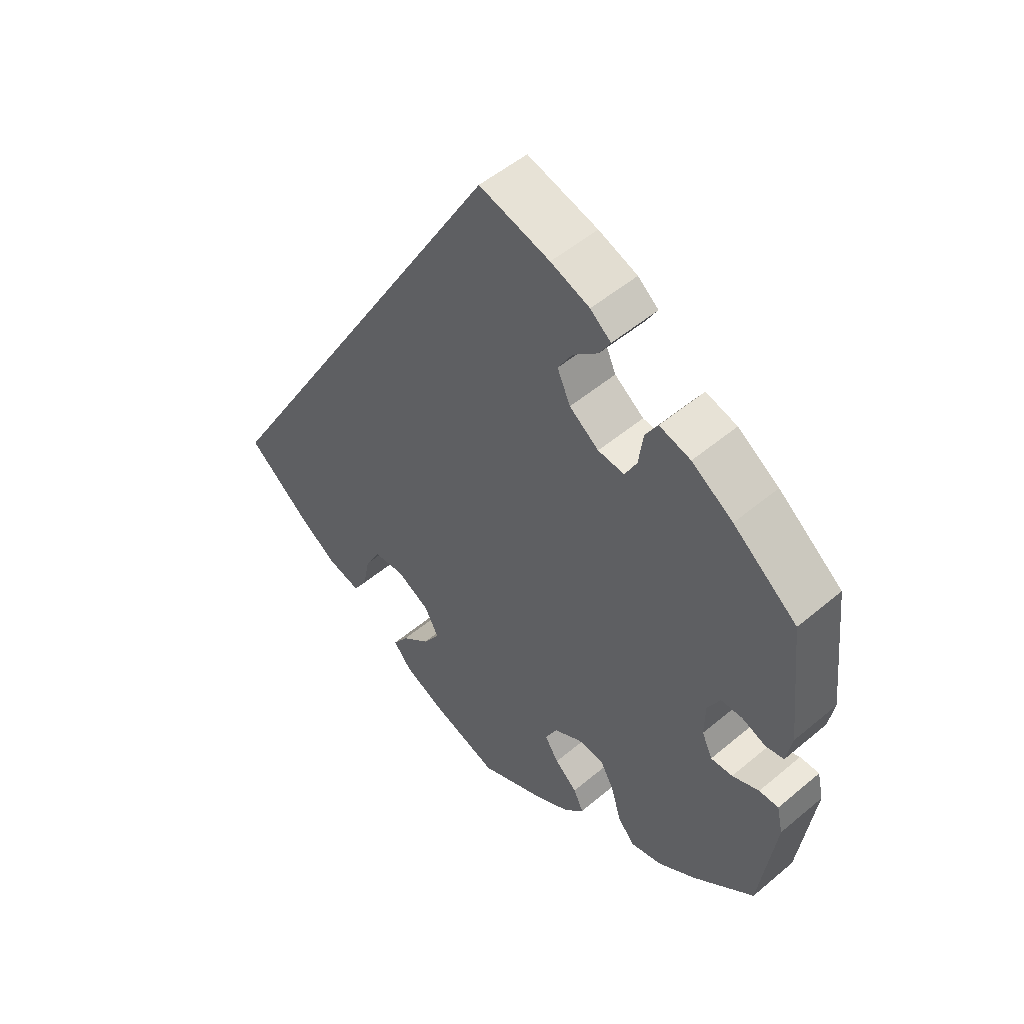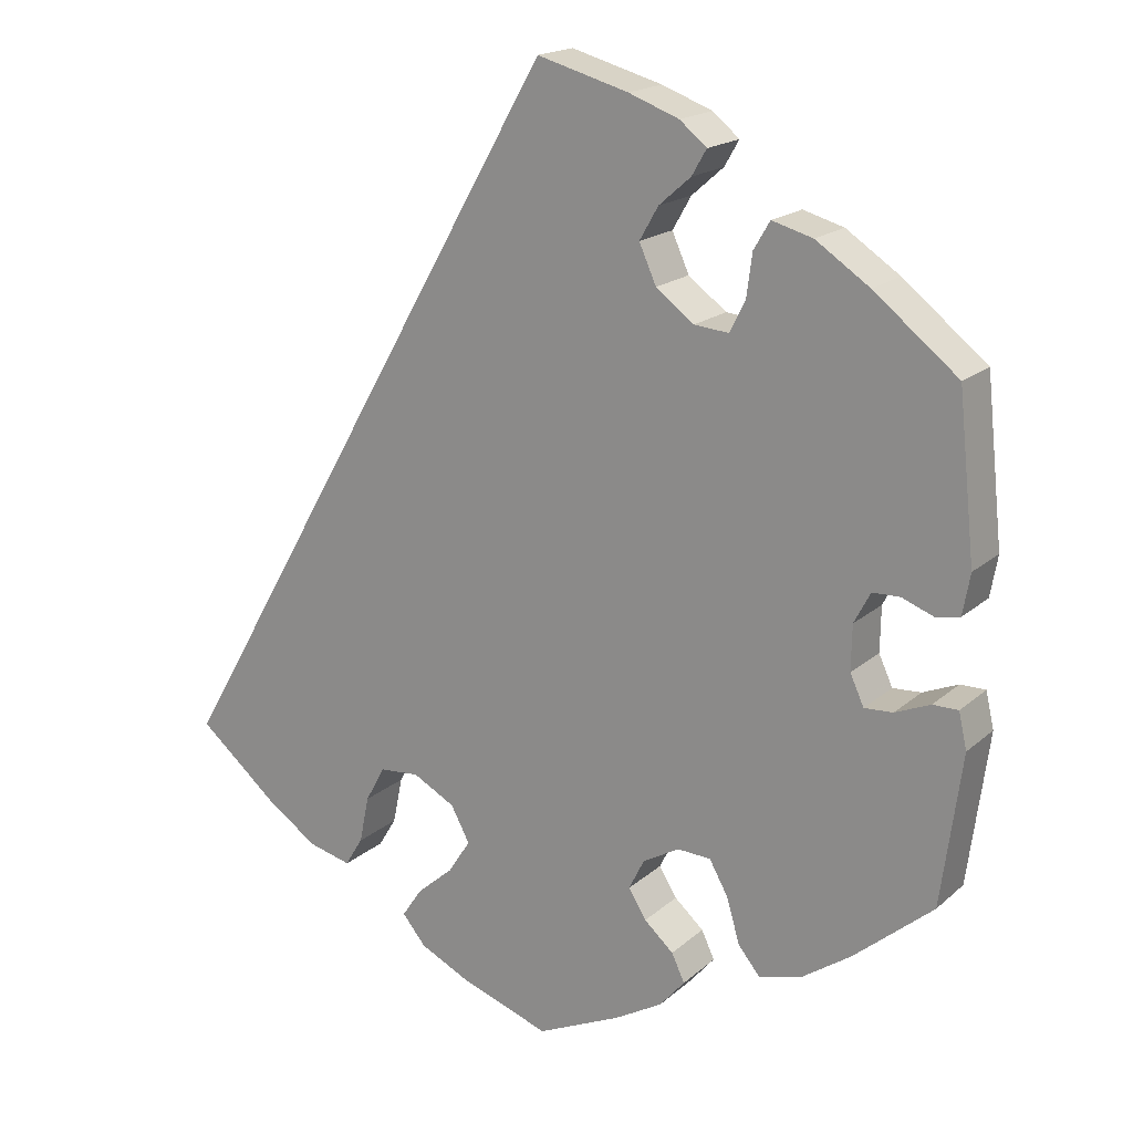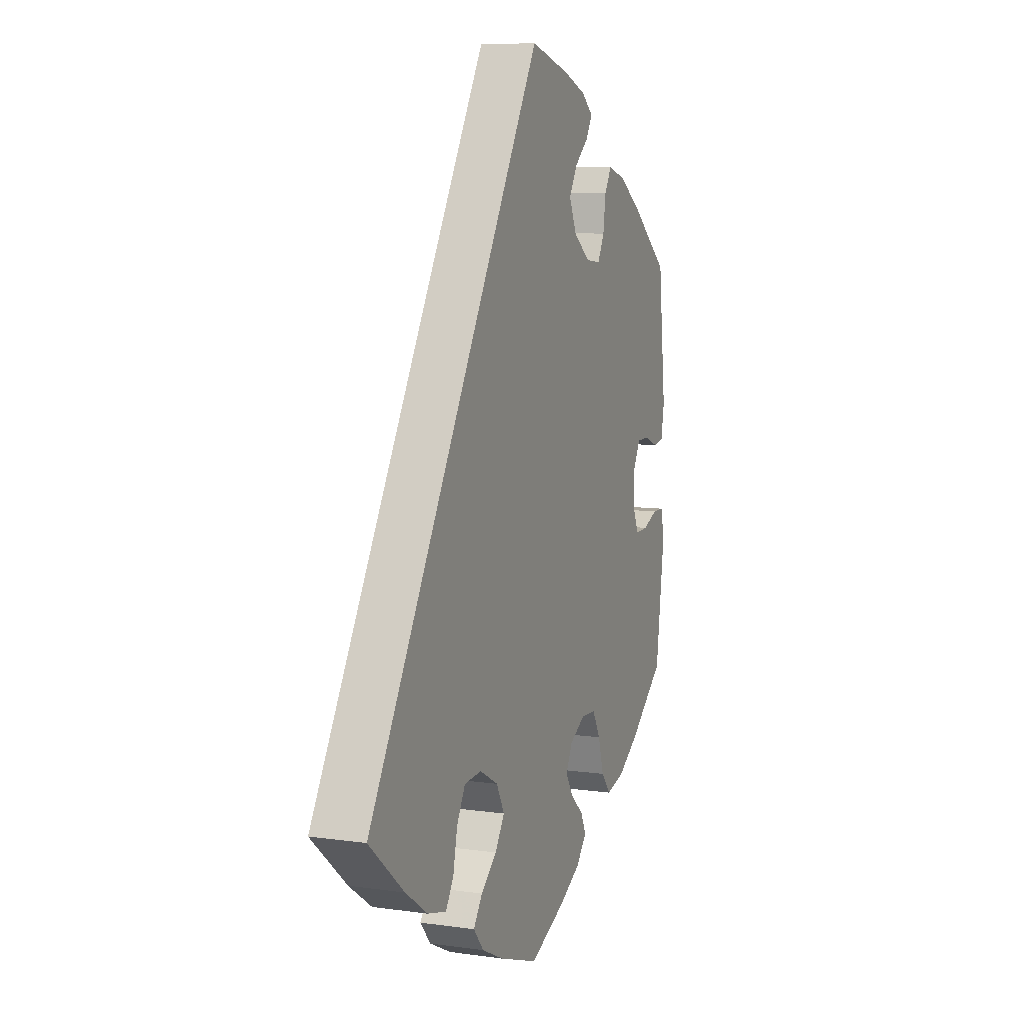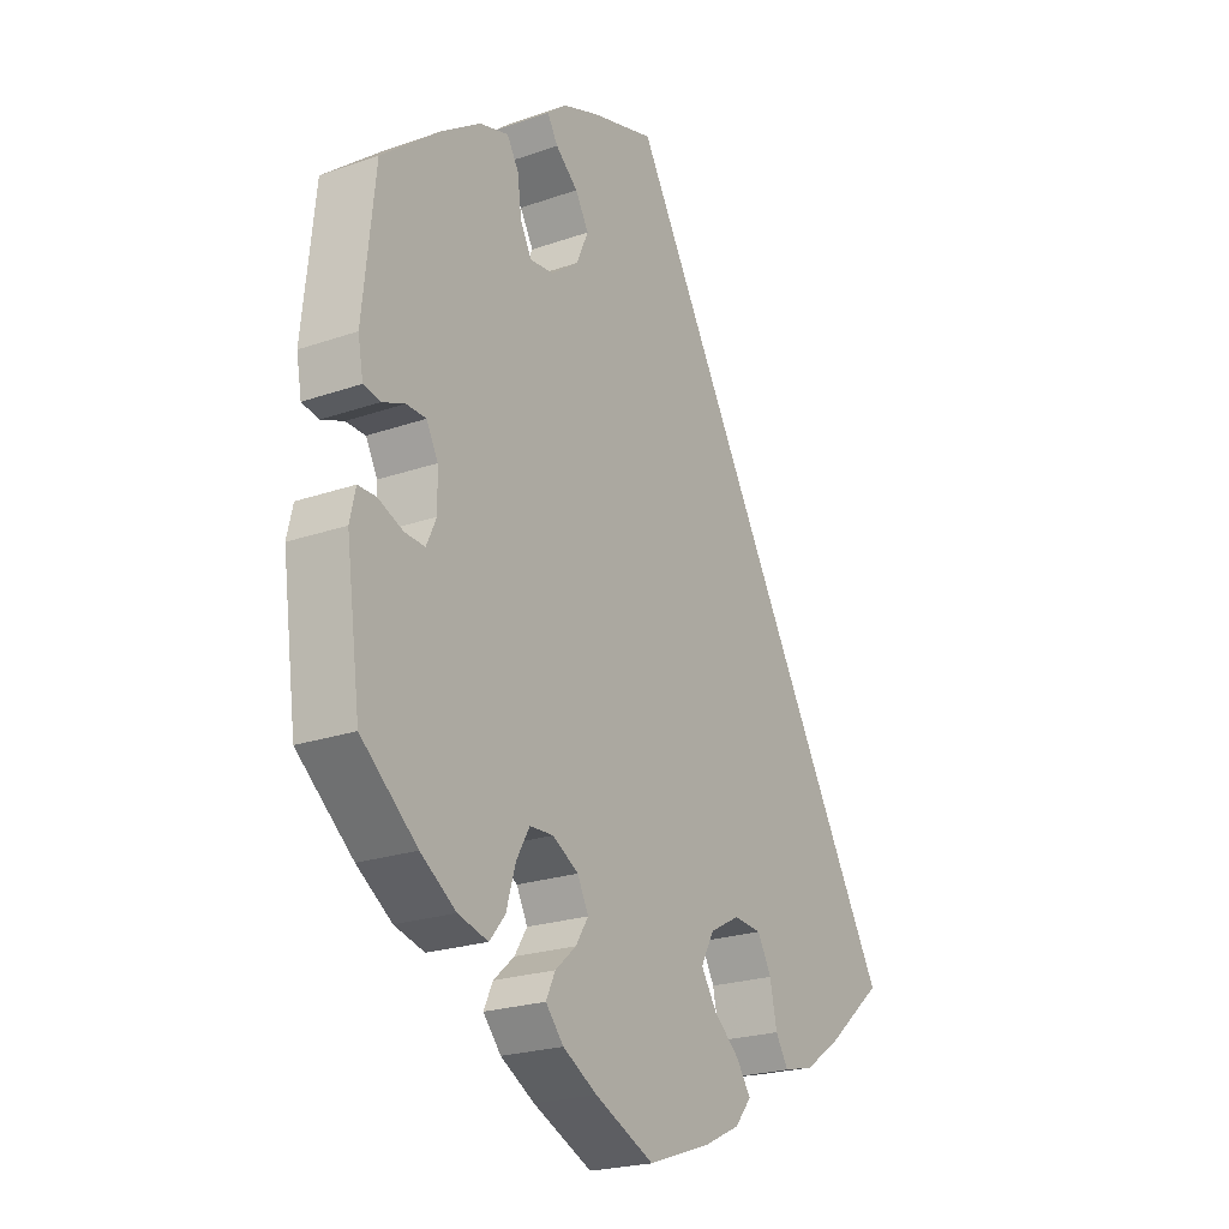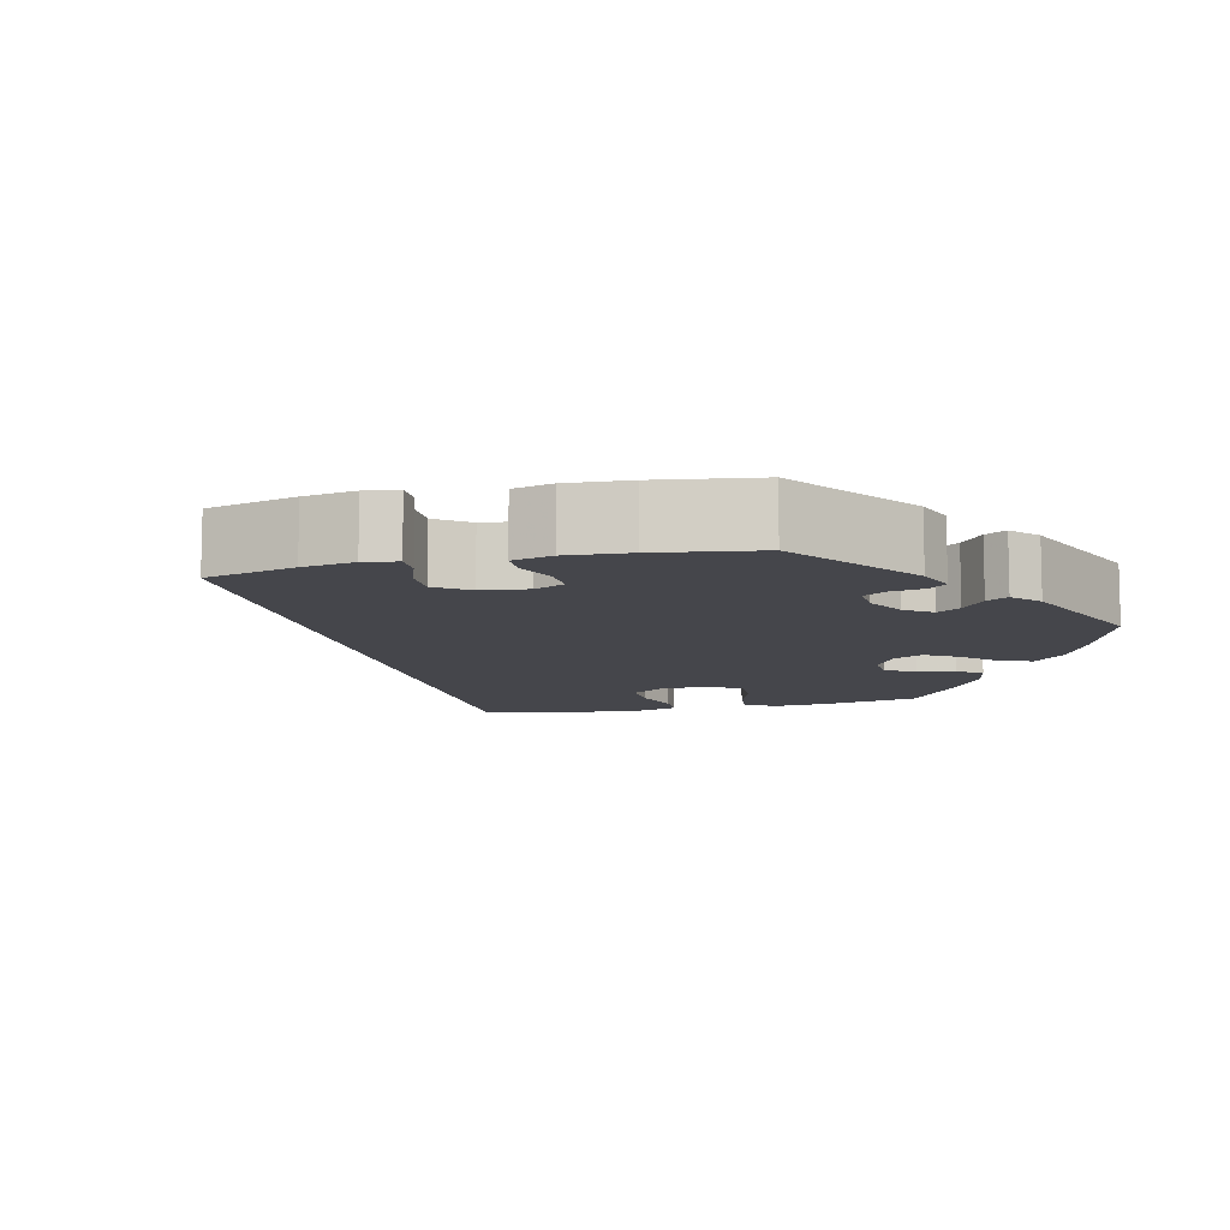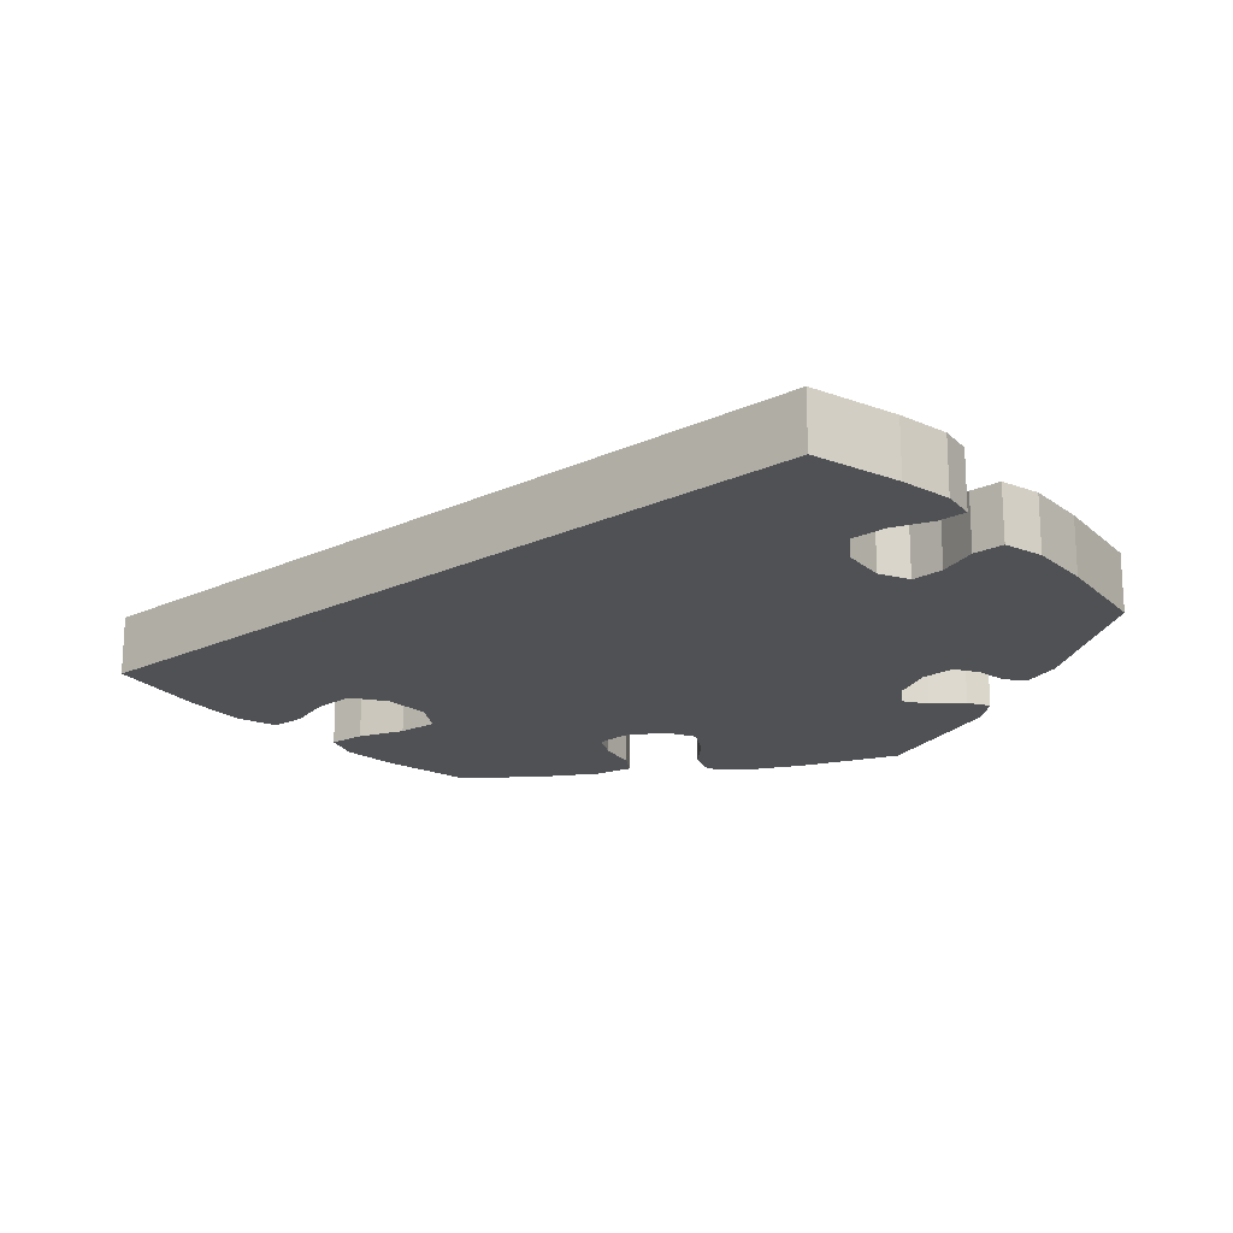
<metadata>
{"format":"obj","ext":"obj","renderer":"f3d","projection":"perspective","resolution":1024,"background":"white","views":[{"elev":51.7,"azim":47.7,"up":"+Z"},{"elev":18.2,"azim":32.2,"up":"+Z"},{"elev":8.0,"azim":-68.5,"up":"+Z"},{"elev":-22.4,"azim":121.2,"up":"+Z"},{"elev":-10.0,"azim":43.6,"up":"+Y"},{"elev":-19.7,"azim":-19.5,"up":"+Y"}]}
</metadata>
<code>
v 0.111 0.07 0.547
v 0.173 0.07 0.524
v 0.206 0.07 0.497
v 0.188 0.07 0.466
v 0.149 0.07 0.432
v 0.126 0.07 0.392
v 0.147 0.07 0.345
v 0.194 0.07 0.31
v 0.236 0.07 0.306
v 0.255 0.07 0.343
v 0.262 0.07 0.396
v 0.282 0.07 0.43
v 0.332 0.07 0.416
v 0.398 0.07 0.372
v 0.501 0.07 0.29
v 0.522 0.07 0.093
v 0.513 0.07 0.043
v 0.484 0.07 0.037
v 0.445 0.07 0.052
v 0.411 0.07 0.051
v 0.391 0.07 0.013
v 0.39 0.07 -0.042
v 0.407 0.07 -0.079
v 0.442 0.07 -0.077
v 0.485 0.07 -0.059
v 0.516 0.07 -0.059
v 0.526 0.07 -0.103
v 0.501 0.07 -0.289
v 0.404 0.07 -0.371
v 0.343 0.07 -0.413
v 0.291 0.07 -0.427
v 0.264 0.07 -0.394
v 0.248 0.07 -0.339
v 0.225 0.07 -0.298
v 0.184 0.07 -0.296
v 0.139 0.07 -0.322
v 0.12 0.07 -0.36
v 0.142 0.07 -0.395
v 0.178 0.07 -0.427
v 0.194 0.07 -0.461
v 0.163 0.07 -0.497
v 0.104 0.07 -0.531
v 0.001 0.07 -0.578
v -0.109 0.07 -0.54
v -0.171 0.07 -0.51
v -0.2 0.07 -0.475
v -0.175 0.07 -0.438
v -0.13 0.07 -0.399
v -0.103 0.07 -0.357
v -0.126 0.07 -0.314
v -0.178 0.07 -0.286
v -0.227 0.07 -0.29
v -0.251 0.07 -0.334
v -0.263 0.07 -0.392
v -0.285 0.07 -0.428
v -0.338 0.07 -0.415
v -0.401 0.07 -0.372
v -0.5 0.07 -0.289
v -0.001 0.07 0.578
v 0.111 0 0.547
v 0.173 0 0.524
v 0.206 0 0.497
v 0.188 0 0.466
v 0.149 0 0.432
v 0.126 0 0.392
v 0.147 0 0.345
v 0.194 0 0.31
v 0.236 0 0.306
v 0.255 0 0.343
v 0.262 0 0.396
v 0.282 0 0.43
v 0.332 0 0.416
v 0.398 0 0.372
v 0.501 0 0.29
v 0.522 0 0.093
v 0.513 0 0.043
v 0.484 0 0.037
v 0.445 0 0.052
v 0.411 0 0.051
v 0.391 0 0.013
v 0.39 0 -0.042
v 0.407 0 -0.079
v 0.442 0 -0.077
v 0.485 0 -0.059
v 0.516 0 -0.059
v 0.526 0 -0.103
v 0.501 0 -0.289
v 0.404 0 -0.371
v 0.343 0 -0.413
v 0.291 0 -0.427
v 0.264 0 -0.394
v 0.248 0 -0.339
v 0.225 0 -0.298
v 0.184 0 -0.296
v 0.139 0 -0.322
v 0.12 0 -0.36
v 0.142 0 -0.395
v 0.178 0 -0.427
v 0.194 0 -0.461
v 0.163 0 -0.497
v 0.104 0 -0.531
v 0.001 0 -0.578
v -0.109 0 -0.54
v -0.171 0 -0.51
v -0.2 0 -0.475
v -0.175 0 -0.438
v -0.13 0 -0.399
v -0.103 0 -0.357
v -0.126 0 -0.314
v -0.178 0 -0.286
v -0.227 0 -0.29
v -0.251 0 -0.334
v -0.263 0 -0.392
v -0.285 0 -0.428
v -0.338 0 -0.415
v -0.401 0 -0.372
v -0.5 0 -0.289
v -0.001 0 0.578
f 53 54 55 56
f 52 53 56 57
f 45 46 47 48
f 45 48 49
f 44 45 49
f 43 44 49
f 42 43 49
f 41 42 49 50
f 38 39 40 41
f 37 38 41 50
f 30 31 32 33
f 30 33 34
f 29 30 34
f 28 29 34
f 27 28 34 35
f 24 25 26 27
f 23 24 27 35
f 16 17 18 19
f 16 19 20
f 15 16 20
f 14 15 20 21
f 10 11 12 13
f 9 10 13 14
f 2 3 4 5
f 2 5 6
f 1 2 6
f 59 1 6
f 52 57 58 59
f 51 52 59 6
f 36 37 50 51
f 36 51 6 7
f 22 23 35 36
f 21 22 36 7
f 9 14 21
f 8 9 21
f 7 8 21
f 115 114 113 112
f 116 115 112 111
f 107 106 105 104
f 108 107 104
f 108 104 103
f 108 103 102
f 108 102 101
f 109 108 101 100
f 100 99 98 97
f 109 100 97 96
f 92 91 90 89
f 93 92 89
f 93 89 88
f 93 88 87
f 94 93 87 86
f 86 85 84 83
f 94 86 83 82
f 78 77 76 75
f 79 78 75
f 79 75 74
f 80 79 74 73
f 72 71 70 69
f 73 72 69 68
f 64 63 62 61
f 65 64 61
f 65 61 60
f 65 60 118
f 118 117 116 111
f 65 118 111 110
f 110 109 96 95
f 66 65 110 95
f 95 94 82 81
f 66 95 81 80
f 80 73 68
f 80 68 67
f 80 67 66
f 1 60 61 2
f 2 61 62 3
f 3 62 63 4
f 4 63 64 5
f 5 64 65 6
f 6 65 66 7
f 7 66 67 8
f 8 67 68 9
f 9 68 69 10
f 10 69 70 11
f 11 70 71 12
f 12 71 72 13
f 13 72 73 14
f 14 73 74 15
f 15 74 75 16
f 16 75 76 17
f 17 76 77 18
f 18 77 78 19
f 19 78 79 20
f 20 79 80 21
f 21 80 81 22
f 22 81 82 23
f 23 82 83 24
f 24 83 84 25
f 25 84 85 26
f 26 85 86 27
f 27 86 87 28
f 28 87 88 29
f 29 88 89 30
f 30 89 90 31
f 31 90 91 32
f 32 91 92 33
f 33 92 93 34
f 34 93 94 35
f 35 94 95 36
f 36 95 96 37
f 37 96 97 38
f 38 97 98 39
f 39 98 99 40
f 40 99 100 41
f 41 100 101 42
f 42 101 102 43
f 43 102 103 44
f 44 103 104 45
f 45 104 105 46
f 46 105 106 47
f 47 106 107 48
f 48 107 108 49
f 49 108 109 50
f 50 109 110 51
f 51 110 111 52
f 52 111 112 53
f 53 112 113 54
f 54 113 114 55
f 55 114 115 56
f 56 115 116 57
f 57 116 117 58
f 58 117 118 59
f 59 118 60 1

</code>
